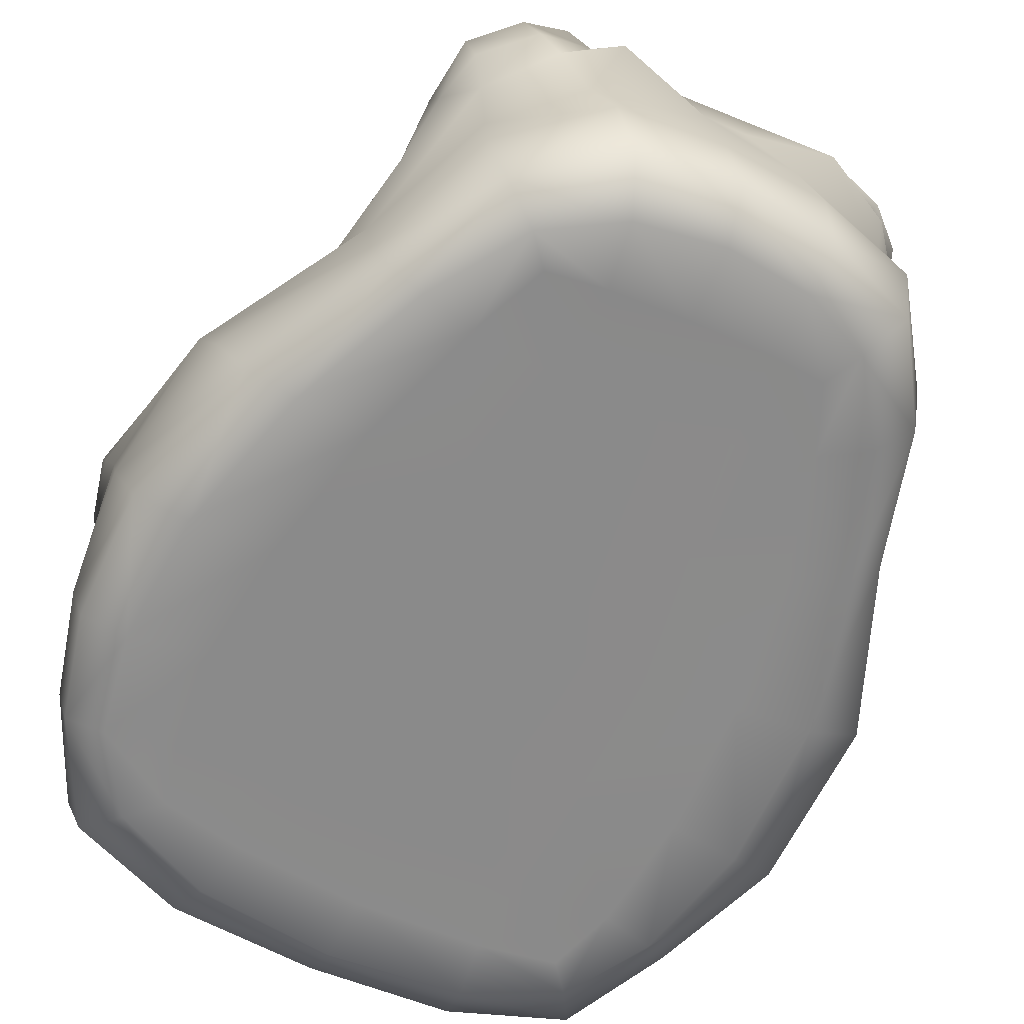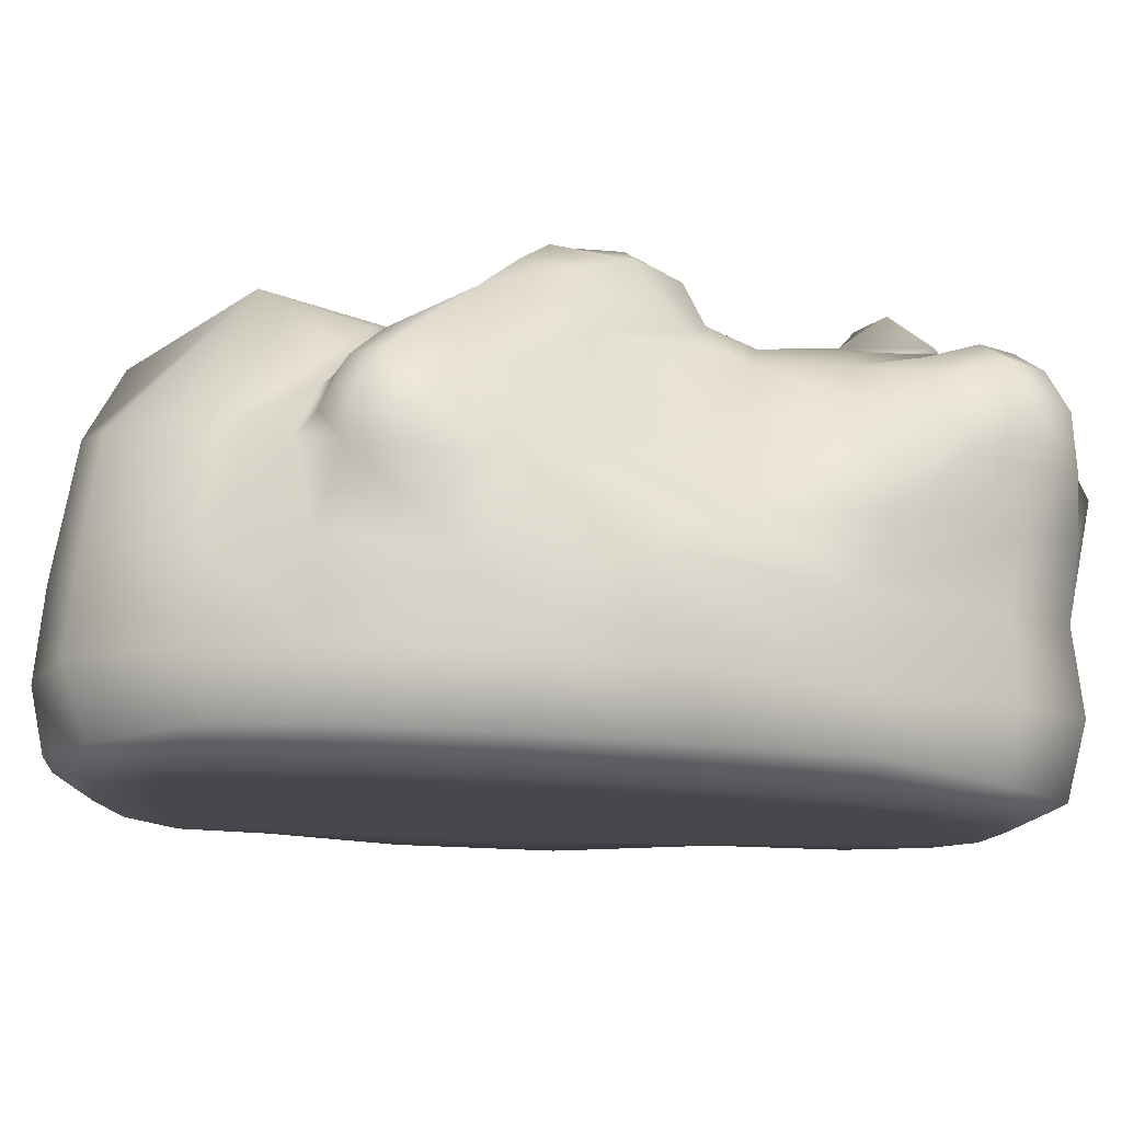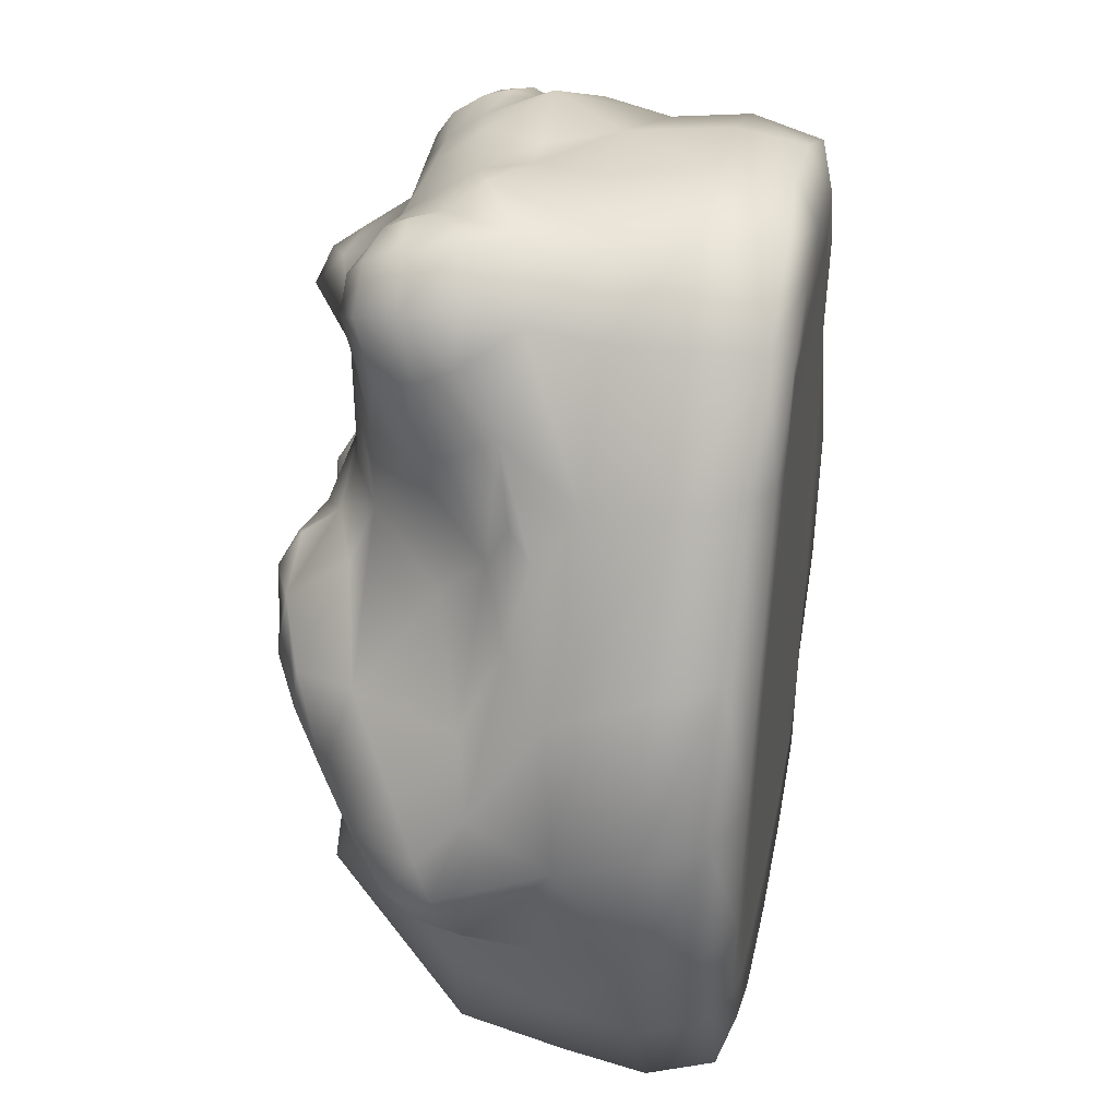
<metadata>
{"format":"obj","ext":"obj","renderer":"f3d","projection":"perspective","resolution":1024,"background":"white","views":[{"elev":-67.3,"azim":150.8,"up":"+Z"},{"elev":-16.7,"azim":85.6,"up":"+Z"},{"elev":30.3,"azim":106.6,"up":"+Y"}]}
</metadata>
<code>
g default
v -0.1056 1.229 -0.4561
v -0.225 1.183 -0.442
v 0.5283 0.08921 -0.4396
v 0.4693 0.1184 -0.4804
v 0.5106 0.2879 -0.4911
v 0.5126 0.5029 -0.4984
v 0.6256 0.4791 -0.09468
v 0.555 0.5831 -0.06228
v 0.3688 1.154 0.1685
v 0.4266 1.181 0.1251
v 0.4515 1.208 0.04879
v 0.2778 0.7751 0.2203
v 0.4581 1.104 0.02496
v 0.2457 0.4133 0.2186
v 0.2618 0.4566 0.2492
v 0.3505 0.8327 0.1334
v 0.3571 0.9702 0.1342
v 0.6188 0.257 -0.08316
v 0.1955 0.1598 -0.4562
v 0.3636 0.1489 -0.4729
v 0.3863 0.3152 -0.4792
v 0.3792 0.5246 -0.4839
v 0.2394 -0.1637 -0.3228
v 0.2298 -0.1441 -0.4207
v 0.4283 -0.069 -0.4477
v 0.2112 -0.07596 -0.453
v -0.02098 0.01163 -0.431
v 0.198 0.6535 0.3306
v -0.4267 0.2402 0.1022
v 0.3301 0.1322 0.2372
v 0.2475 0.3067 0.218
v 0.3034 0.3101 0.1968
v -0.004574 1.253 0.1499
v -0.2129 0.1229 0.2207
v 0.191 0.2975 0.2349
v 0.1746 0.3723 0.2371
v 0.1332 1.142 0.2527
v 0.1785 0.4381 0.2453
v 0.2012 0.4724 0.2799
v -0.5597 0.3074 0.0261
v 0.3658 0.7336 0.1744
v 0.1548 0.1167 0.2584
v 0.2852 0.5591 0.3332
v 0.08176 0.7556 0.2469
v -0.02224 0.8061 0.2521
v -0.1424 0.7792 0.2547
v 0.3544 1.171 -0.468
v 0.215 1.287 -0.4608
v -0.3363 1.143 0.01018
v -0.3469 1.184 0.05546
v 0.4124 1.192 -0.1257
v -0.595 0.6238 -0.2497
v 0.4419 -0.06078 -0.01875
v -0.5532 0.4441 0.03483
v -0.1297 1.201 0.2084
v -0.3655 0.5639 0.2773
v 0.1066 1.076 0.3129
v -0.1161 1.251 0.1668
v -0.1303 1.29 0.1119
v -0.3609 1.005 0.02763
v -0.317 0.9679 0.1092
v 0.5434 0.7329 -0.1329
v 0.4647 0.8309 -0.08199
v 0.3936 1.173 -0.2391
v 0.17 -0.0598 0.1691
v 0.1486 0.02583 0.2315
v -0.01767 0.5752 0.3434
v -0.08294 0.5984 0.3739
v -0.0983 0.5383 0.3646
v -0.3156 0.3262 0.1926
v -0.2874 0.2961 0.1845
v 0.3136 0.3853 0.1865
v 0.3621 0.316 0.1478
v -0.4853 0.05241 -0.1311
v -0.3911 -0.09682 -0.1389
v -0.1998 -0.1406 -0.1492
v 0.01917 -0.1589 -0.1661
v -0.532 0.08365 -0.2539
v -0.4374 -0.0942 -0.2635
v -0.2377 -0.1505 -0.2811
v -0.4409 -0.05579 -0.363
v -0.2585 -0.1324 -0.3709
v -0.4022 0.004214 -0.3945
v -0.607 0.3168 -0.2487
v -0.5925 0.3399 -0.3531
v -0.4795 0.144 -0.3851
v 0.2577 0.8523 0.1948
v 0.6439 0.3633 -0.1111
v 0.4629 0.9576 -0.3584
v -0.008232 0.8738 0.246
v -0.3187 0.668 0.1607
v 0.2859 1.264 0.1263
v -0.3759 1.139 -0.2875
v -0.3411 1.16 -0.1758
v -0.2281 0.8883 0.1665
v -0.3156 1.249 0.1037
v -0.2604 1.26 0.1699
v -0.2629 1.287 0.1213
v -0.3378 1.079 0.05974
v -0.3464 1.126 0.09668
v -0.3026 1.037 0.118
v 0.5078 0.436 0.1793
v 0.5712 0.3661 0.1076
v 0.588 0.4695 0.03508
v -0.1313 0.4969 0.3392
v -0.09116 0.4736 0.3091
v -0.04242 0.5122 0.3337
v -0.06354 0.4349 0.2668
v -0.004858 0.4755 0.2808
v 0.025 0.552 0.2892
v -0.1347 0.4197 0.2514
v -0.1759 0.4662 0.3012
v -0.2149 0.4864 0.3215
v -0.2503 1.016 -0.4354
v 0.4637 0.7474 -0.4986
v -0.3765 0.2698 0.1517
v -0.3453 0.2477 0.1451
v -0.3854 0.2038 0.09962
v 0.4367 0.3694 0.1701
v 0.4375 0.4963 0.25
v -0.138 1.341 -0.006432
v -0.192 1.266 0.1807
v -0.1957 1.298 0.1321
v 0.2754 1.297 0.03437
v -0.2421 1.02 0.175
v -0.1587 1.03 0.2185
v -0.1811 1.077 0.2052
v -0.17 1.148 0.229
v -0.1192 1.118 0.2028
v -0.2042 1.22 0.2147
v -0.2869 1.191 0.1969
v 0.2972 1.134 0.1793
v -0.1647 0.7376 0.3222
v -0.1694 0.6672 0.3611
v -0.4234 0.4359 0.2356
v -0.4376 0.4938 0.213
v -0.4628 0.3241 0.1877
v -0.4179 0.2913 0.1766
v -0.4931 0.3742 0.1771
v -0.4987 0.4367 0.1459
v -0.1647 0.5449 0.3647
v 0.2099 0.5556 0.3346
v 0.1503 0.5408 0.304
v 0.2827 0.6572 0.3303
v 0.01416 0.6462 0.3036
v -0.03943 0.7559 0.2741
v 0.3703 1.074 0.1458
v 0.4317 1.082 0.09719
v 0.0925 0.1225 0.2498
v -0.137 0.3497 0.2455
v -0.2572 1.292 -0.3007
v -0.233 1.282 -0.1736
v -0.3733 1.11 -0.3856
v -0.457 0.8882 -0.3562
v -0.4142 0.8617 -0.407
v 0.4202 0.967 0.05989
v 0.4543 0.9856 -0.01806
v 0.06204 -0.06275 0.1381
v -0.004104 -0.1706 -0.3023
v -0.0189 -0.1563 -0.3898
v -0.2504 -0.06989 -0.4071
v -0.02333 -0.09643 -0.4292
v -0.2312 0.02596 -0.4107
v 0.3701 1.246 0.1296
v 0.3855 1.277 0.06341
v 0.01669 0.2249 0.2671
v 0.02527 0.1184 0.2574
v -0.3015 1.222 -0.007532
v 0.3923 1.181 -0.3614
v -0.2399 1.283 0.01083
v -0.2452 1.3 -0.06055
v 0.4187 0.2735 0.09887
v 0.4699 0.2247 0.04131
v 0.5025 0.2441 0.04603
v 0.5467 0.7411 -0.4618
v 0.4372 0.972 -0.4479
v -0.2286 0.7998 0.1797
v -0.2706 0.695 0.2818
v -0.2384 0.735 0.214
v 0.6037 0.2448 -0.3485
v 0.6345 0.4598 -0.3619
v 0.5933 0.717 -0.363
v 0.2475 -0.1485 -0.1805
v 0.448 -0.08627 -0.1946
v 0.526 0.06741 -0.199
v 0.451 -0.1009 -0.3378
v 0.546 0.06897 -0.3404
v 0.2798 1.287 -0.2167
v 0.3307 1.292 -0.09988
v -0.2586 1.298 0.06447
v -0.3156 1.25 0.0454
v -0.1765 1.305 0.05658
v 0.2892 1.128 -0.4922
v 0.1733 1.205 -0.4832
v 0.03408 1.235 -0.4703
v 0.2523 1.31 -0.3471
v 0.08215 1.333 -0.3254
v -0.1309 0.8215 0.2285
v -0.1276 0.8885 0.2149
v 0.07766 0.02104 0.2148
v -0.03854 -0.06441 0.162
v 0.007875 0.01842 0.2268
v 0.4485 0.2904 0.09981
v -0.3594 0.6265 0.2252
v -0.1675 0.5995 0.376
v -0.2736 0.6305 0.3311
v 0.239 1.336 -0.01834
v 0.3614 1.288 -0.01532
v 0.5515 0.2643 0.0584
v 0.5028 0.3104 0.1153
v 0.6139 0.3076 0.04578
v 0.6295 0.3847 -0.01406
v -0.2155 0.3347 0.2218
v -0.2394 0.5178 0.3398
v -0.1389 0.9598 0.2249
v -0.2409 0.9556 0.1781
v -0.3123 0.888 0.09421
v -0.05722 0.7141 0.3194
v -0.07189 0.6641 0.3635
v 0.4155 0.2569 0.1235
v 0.4562 0.1981 0.06698
v 0.0538 1.314 -0.4351
v -0.1046 1.308 -0.4226
v -0.08861 1.33 -0.3106
v -0.2612 1.259 -0.4165
v -0.579 0.626 -0.3589
v -0.3235 1.063 -0.4284
v 0.01404 0.9554 -0.4593
v -0.1341 0.9763 -0.4452
v 0.1854 0.2008 0.2698
v 0.4356 1.215 -0.03777
v -0.357 0.3523 0.2254
v -0.285 0.424 0.2792
v 0.583 0.2642 -0.4501
v 0.6004 0.4844 -0.4626
v -0.009795 0.3502 -0.4411
v -0.000519 0.5544 -0.4474
v 0.2013 0.5409 -0.4669
v -0.1704 0.7865 -0.4368
v -0.2211 0.3598 -0.4204
v -0.3715 0.5951 -0.4135
v -0.2002 0.5733 -0.4282
v -0.3198 0.8255 -0.4244
v -0.389 0.165 -0.4003
v -0.2303 0.1673 -0.4145
v -0.5143 0.3558 -0.3939
v -0.3969 0.3632 -0.4047
v -0.4949 0.6125 -0.404
v -0.01709 0.1637 -0.4354
v 0.2026 0.3379 -0.4616
v 0.379 -0.005754 -0.4709
v 0.1909 0.02311 -0.4522
v -0.3117 1.085 0.1455
v -0.2515 1.066 0.1862
v -0.3205 0.4596 0.296
v -0.3956 0.3904 0.239
v -0.347 0.5057 0.2966
v -0.4139 0.5616 0.1618
v -0.2599 0.5662 0.3493
v 0.007905 0.762 -0.4537
v 0.1892 0.754 -0.4713
v 0.3471 0.7506 -0.4871
v 0.1657 0.9527 -0.4742
v 0.291 0.9588 -0.4868
v 0.3797 0.9717 -0.4919
v -0.3295 1.203 -0.0775
v -0.3716 1.084 -0.04212
v -0.458 0.9018 -0.2677
v 0.3832 0.3428 0.144
v 0.2416 0.3607 0.2142
v 0.3026 0.3449 0.1871
v 0.3635 0.2939 0.1697
v 0.2233 1.102 0.1862
v 0.02746 1.148 0.2555
v 0.04274 -0.1184 -0.000107
v 0.6237 0.2743 -0.01559
v 0.152 1.101 -0.4767
v 0.02106 1.116 -0.4642
v -0.1083 1.122 -0.4516
v -0.2576 1.116 0.2116
v -0.309 1.139 0.1763
v -0.3374 1.174 0.1316
v 0.2748 1.202 0.1666
v 0.1351 0.6449 0.2907
v -0.5274 0.114 -0.341
v -0.3816 0.6305 0.05582
v -0.4203 0.01937 0.008525
v -0.3448 -0.09031 0.01054
v -0.3117 1.224 0.1546
v -0.4866 0.24 0.05857
v -0.2338 1.169 0.2229
v -0.5007 0.2752 0.1232
v -0.5473 0.329 0.1123
v 0.277 0.4863 0.3024
v 0.3647 0.5425 0.3035
v 0.6347 0.4153 -0.2316
v 0.1189 1.301 0.03449
v 0.5146 0.1928 -0.04891
v 0.5527 0.2246 -0.02179
v -0.4713 0.6726 -0.000864
v 0.3427 1.209 0.1654
v 0.256 -0.1111 0.02922
v -0.1973 1.121 -0.4428
v -0.03758 0.3343 0.2618
v -0.154 -0.1049 0.0339
v 0.6103 0.6589 -0.2174
v -0.01533 0.6325 0.3409
v -0.5468 0.3966 0.09959
v 0.4508 1.129 -0.03328
v -0.205 1.109 0.2223
v -0.02409 1.312 0.0675
v -0.2545 1.227 0.1985
v 0.1711 1.262 0.1073
v 0.3159 1.296 0.07842
v -0.227 0.4004 0.24
v 0.6464 0.3332 -0.04324
v -0.3413 1.206 0.09481
v 0.0782 1.304 -0.0393
v -0.3699 0.6094 0.1218
v 0.3291 0.04573 -0.4663
v -0.3746 0.7513 0.02318
v 0.4674 0.5887 0.2291
v 0.2637 1 0.1916
v -0.3593 0.0514 -0.3988
v 0.5001 0.5918 0.1245
v 0.09759 0.5156 0.2517
v 0.4626 1.036 -0.1028
v 0.04081 1.037 0.3109
v -0.136 0.4592 0.2847
v -0.1668 0.5122 0.3498
v -0.4106 0.9242 -0.1382
v 0.07093 0.3893 0.2568
v 0.4683 0.9433 -0.2259
v -0.3178 0.7472 0.09446
v 0.3068 0.7391 0.2744
v 0.1245 1.314 -0.1566
v 0.01464 1.079 0.3014
v -0.4683 0.5374 0.07443
v -0.4542 0.2594 0.1315
v -0.3864 0.8514 -0.008861
v -0.04599 1.071 0.2408
v 0.008851 1.309 -0.03017
v 0.4696 0.8958 -0.119
v 0.4892 0.09337 -0.02387
v -0.5517 0.2664 -0.09893
v 0.04709 1.116 0.3037
v -0.5633 0.5965 -0.08918
v 0.1435 0.7076 0.2561
v 0.2458 1.082 -0.4854
v -0.06616 1.315 -0.1396
v 0.3803 0.6648 0.277
v 0.0596 0.6662 0.2541
v 0.1752 1.086 0.2266
v 0.1145 0.2479 0.256
v 0.2692 0.7195 0.2956
v 0.4273 0.7434 0.006986
v 0.1648 1.18 0.1748
v 0.578 0.2437 0.007698
v -0.4109 0.6852 0.01575
v -0.001976 0.977 0.2485
v 0.4901 0.8525 -0.1596
v -0.4313 0.1568 0.02731
v -0.01989 1.184 0.1948
v 0.1386 0.9936 0.246
v 0.2051 0.7431 0.2705
v 0.329 0.4885 0.2819
v 0.5825 0.2254 -0.1934
v 0.3544 0.4381 0.2254
v 0.1363 0.8437 0.2401
v 0.3154 1.08 0.162
v 0.2267 0.4911 0.3152
v -0.2069 1.309 0.08702
g FoodLUpperCaninesOverbite
f 1 2 225 223
f 1 279 303 2
f 1 195 278 279
f 1 223 222 195
f 2 227 153 225
f 2 303 114 227
f 3 25 251 4
f 3 187 186 25
f 3 234 180 187
f 3 4 5 234
f 4 20 21 5
f 4 251 320 20
f 5 21 22 6
f 5 6 235 234
f 6 115 175 235
f 6 22 262 115
f 7 306 62 8
f 7 88 296 306
f 7 212 316 88
f 7 8 104 212
f 8 62 63 356
f 8 356 325 104
f 9 10 164 301
f 9 147 148 10
f 9 132 370 147
f 9 301 283 132
f 10 11 165 164
f 10 148 13 11
f 11 13 309 231
f 11 231 208 165
f 12 87 369 365
f 12 41 16 87
f 12 335 351 41
f 12 365 355 335
f 13 157 327 309
f 13 148 156 157
f 14 270 271 72
f 14 38 36 270
f 14 15 39 38
f 14 72 368 15
f 15 368 366 294
f 15 294 371 39
f 16 41 325 356
f 16 17 323 87
f 16 356 156 17
f 17 156 148 147
f 17 147 370 323
f 18 367 296 88
f 18 299 298 367
f 18 276 358 299
f 18 88 316 276
f 19 250 21 20
f 19 249 236 250
f 19 252 27 249
f 19 20 320 252
f 21 250 238 22
f 22 238 261 262
f 23 24 25 186
f 23 159 160 24
f 23 183 77 159
f 23 186 184 183
f 24 26 251 25
f 24 160 162 26
f 26 252 320 251
f 26 162 27 252
f 27 163 245 249
f 27 162 161 163
f 28 365 348 284
f 28 144 355 365
f 28 142 43 144
f 28 284 143 142
f 29 290 362 118
f 29 339 292 290
f 29 116 138 339
f 29 118 117 116
f 30 32 31
f 31 32 271 270
f 31 270 36 35
f 30 272 32
f 32 272 73 271
f 30 220 272
f 30 66 65
f 30 42 66
f 33 363 357 313
f 33 58 55 363
f 33 311 59 58
f 33 313 297 311
f 34 118 362
f 34 117 118
f 30 31 230
f 31 35 354 230
f 35 36 332 354
f 36 38 326 332
f 37 357 363 274
f 37 353 273 357
f 37 57 364 353
f 37 274 346 57
f 38 39 143 326
f 39 371 142 143
f 40 54 347 345
f 40 293 308 54
f 40 290 292 293
f 40 345 362 290
f 30 53 344
f 30 302 53
f 41 351 322 325
f 42 30 230
f 42 149 200 66
f 42 230 354 149
f 43 295 351 144
f 43 294 366 295
f 43 142 371 294
f 44 352 284 348
f 44 45 146 352
f 44 369 90 45
f 44 348 365 369
f 45 90 199 198
f 45 198 46 146
f 46 198 177 179
f 46 133 218 146
f 46 179 178 133
f 47 193 194 48
f 47 176 265 193
f 47 169 89 176
f 47 48 196 169
f 48 194 195 222
f 48 222 197 196
f 49 99 100 50
f 49 267 60 99
f 49 168 266 267
f 49 50 191 168
f 50 100 282 317
f 50 317 96 191
f 34 362 287
f 34 287 288
f 51 189 208 231
f 51 64 188 189
f 51 327 333 64
f 51 231 309 327
f 52 347 331 268
f 52 84 345 347
f 52 226 85 84
f 52 268 154 226
f 53 302 183 184
f 53 184 185 344
f 54 338 300 347
f 54 308 140 338
f 55 128 129 363
f 55 130 291 128
f 55 58 122 130
f 56 204 258 136
f 56 206 178 204
f 56 257 259 206
f 56 136 135 257
f 57 346 337 328
f 57 328 360 364
f 58 59 123 122
f 59 311 121 192
f 59 192 372 123
f 60 61 101 99
f 60 340 217 61
f 60 267 331 340
f 61 216 125 101
f 61 217 95 216
f 62 361 343 63
f 62 306 333 361
f 63 157 156 356
f 63 343 327 157
f 64 169 196 188
f 64 333 89 169
f 65 66 200 158
f 65 302 30
f 65 158 275 302
f 67 107 109 110
f 67 68 69 107
f 67 307 219 68
f 67 110 145 307
f 68 205 141 69
f 68 219 134 205
f 69 105 106 107
f 69 141 330 105
f 70 116 117 71
f 70 232 138 116
f 70 315 233 232
f 70 71 213 315
f 71 117 34
f 71 34 213
f 72 269 119 368
f 72 271 73 269
f 73 272 220 172
f 73 172 203 269
f 74 78 79 75
f 74 345 84 78
f 74 287 362 345
f 74 75 288 287
f 75 79 80 76
f 75 76 305 288
f 76 80 159 77
f 76 77 275 305
f 77 183 302 275
f 78 285 81 79
f 78 84 85 285
f 79 81 82 80
f 80 82 160 159
f 81 83 161 82
f 81 285 86 83
f 82 161 162 160
f 83 324 163 161
f 83 86 244 324
f 85 246 86 285
f 85 226 248 246
f 86 246 247 244
f 87 323 364 369
f 89 333 306 182
f 89 182 175 176
f 90 360 215 199
f 90 369 364 360
f 91 334 286 319
f 91 179 177 334
f 91 204 178 179
f 91 319 258 204
f 92 313 357 283
f 92 314 124 313
f 92 164 165 314
f 92 283 301 164
f 93 94 152 151
f 93 268 331 94
f 93 153 154 268
f 93 151 225 153
f 94 331 267 266
f 94 266 171 152
f 95 199 215 216
f 95 177 198 199
f 95 217 334 177
f 96 98 190 191
f 96 289 97 98
f 96 317 282 289
f 97 122 123 98
f 97 312 130 122
f 97 289 131 312
f 98 123 372 190
f 99 101 253 100
f 100 253 281 282
f 101 125 254 253
f 102 120 368 119
f 102 325 322 120
f 102 103 104 325
f 102 119 210 103
f 103 210 209 211
f 103 211 212 104
f 105 112 329 106
f 105 330 113 112
f 106 108 109 107
f 106 329 111 108
f 108 304 332 109
f 108 111 150 304
f 109 332 326 110
f 110 326 352 145
f 111 315 213 150
f 111 329 112 315
f 112 113 233 315
f 113 214 255 233
f 113 330 141 214
f 114 303 279 229
f 114 243 155 227
f 114 229 239 243
f 115 265 176 175
f 115 262 264 265
f 119 269 203 210
f 120 295 366 368
f 120 322 351 295
f 121 350 152 171
f 121 311 342 350
f 121 171 170 192
f 124 207 297 313
f 124 208 189 207
f 124 314 165 208
f 125 216 215 126
f 125 126 127 254
f 126 215 360 341
f 126 341 129 127
f 127 129 128 310
f 127 310 280 254
f 128 291 280 310
f 129 341 274 363
f 130 312 131 291
f 131 281 280 291
f 131 289 282 281
f 132 273 323 370
f 132 283 357 273
f 133 134 219 218
f 133 178 206 134
f 134 206 259 205
f 135 256 255 257
f 135 139 137 256
f 135 136 140 139
f 136 258 338 140
f 137 138 232 256
f 137 292 339 138
f 137 139 293 292
f 139 140 308 293
f 141 205 259 214
f 143 284 352 326
f 144 351 335 355
f 145 352 146 218
f 145 218 219 307
f 149 167 202 200
f 149 354 166 167
f 150 34 304
f 150 213 34
f 151 224 223 225
f 151 152 350 224
f 153 227 155 154
f 154 155 248 226
f 155 243 241 248
f 158 201 305 275
f 158 200 202 201
f 163 324 244 245
f 166 34 167
f 166 304 34
f 166 354 332 304
f 34 202 167
f 168 170 171 266
f 168 191 190 170
f 170 190 372 192
f 172 173 174 203
f 172 220 221 173
f 173 298 299 174
f 173 221 344 298
f 174 299 358 209
f 174 209 210 203
f 175 182 181 235
f 180 234 235 181
f 180 367 185 187
f 180 181 296 367
f 181 182 306 296
f 184 186 187 185
f 185 367 298 344
f 188 336 207 189
f 188 196 197 336
f 193 349 277 194
f 193 265 264 349
f 194 277 278 195
f 197 224 350 336
f 197 222 223 224
f 34 201 202
f 34 305 201
f 34 288 305
f 207 336 318 297
f 209 358 276 211
f 211 276 316 212
f 214 259 257 255
f 217 340 321 334
f 30 221 220
f 30 344 221
f 228 260 239 229
f 228 263 261 260
f 228 278 277 263
f 228 229 279 278
f 232 233 255 256
f 236 237 238 250
f 236 240 242 237
f 236 249 245 240
f 237 260 261 238
f 237 242 239 260
f 239 242 241 243
f 240 247 241 242
f 240 245 244 247
f 241 247 246 248
f 253 254 280 281
f 258 319 286 338
f 261 263 264 262
f 263 277 349 264
f 273 353 364 323
f 274 341 337 346
f 286 359 300 338
f 286 334 321 359
f 297 318 342 311
f 300 340 331 347
f 300 359 321 340
f 318 336 350 342
f 327 343 361 333
f 328 337 341 360

</code>
